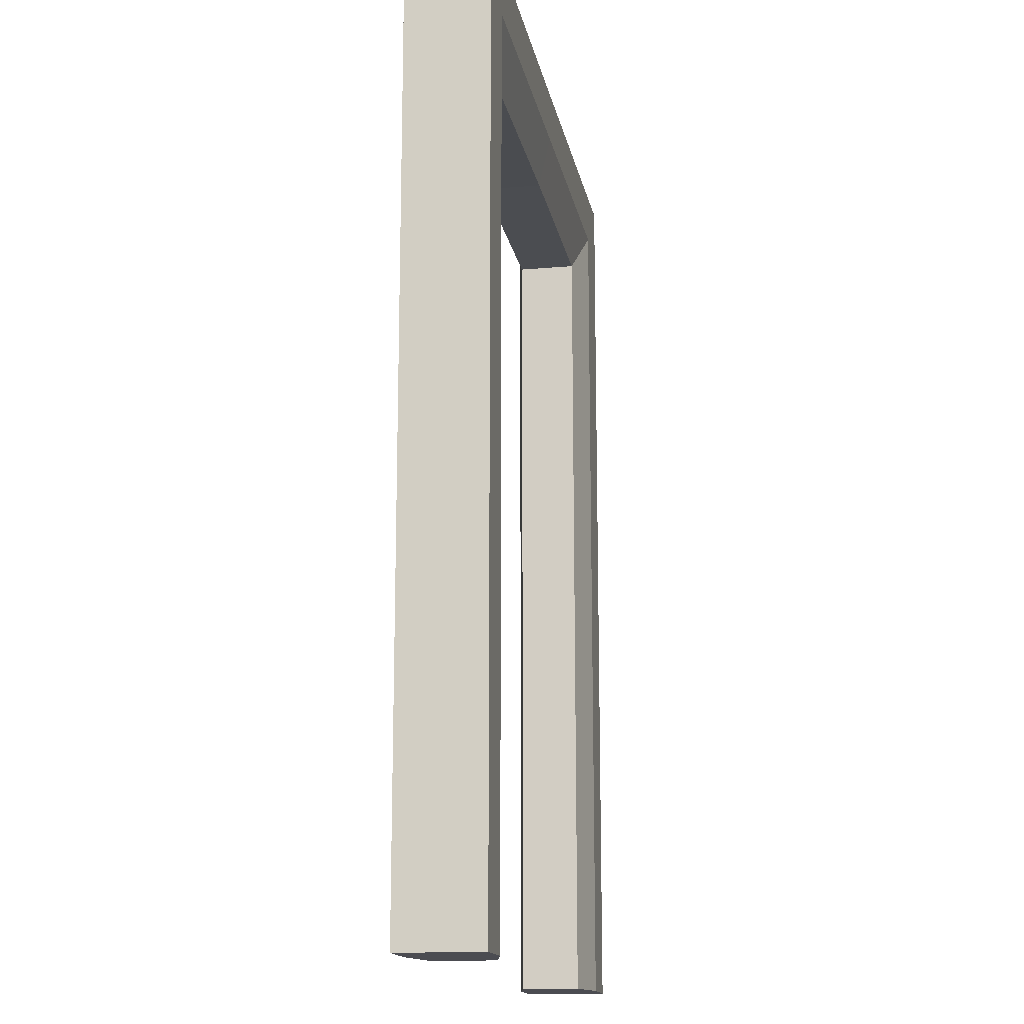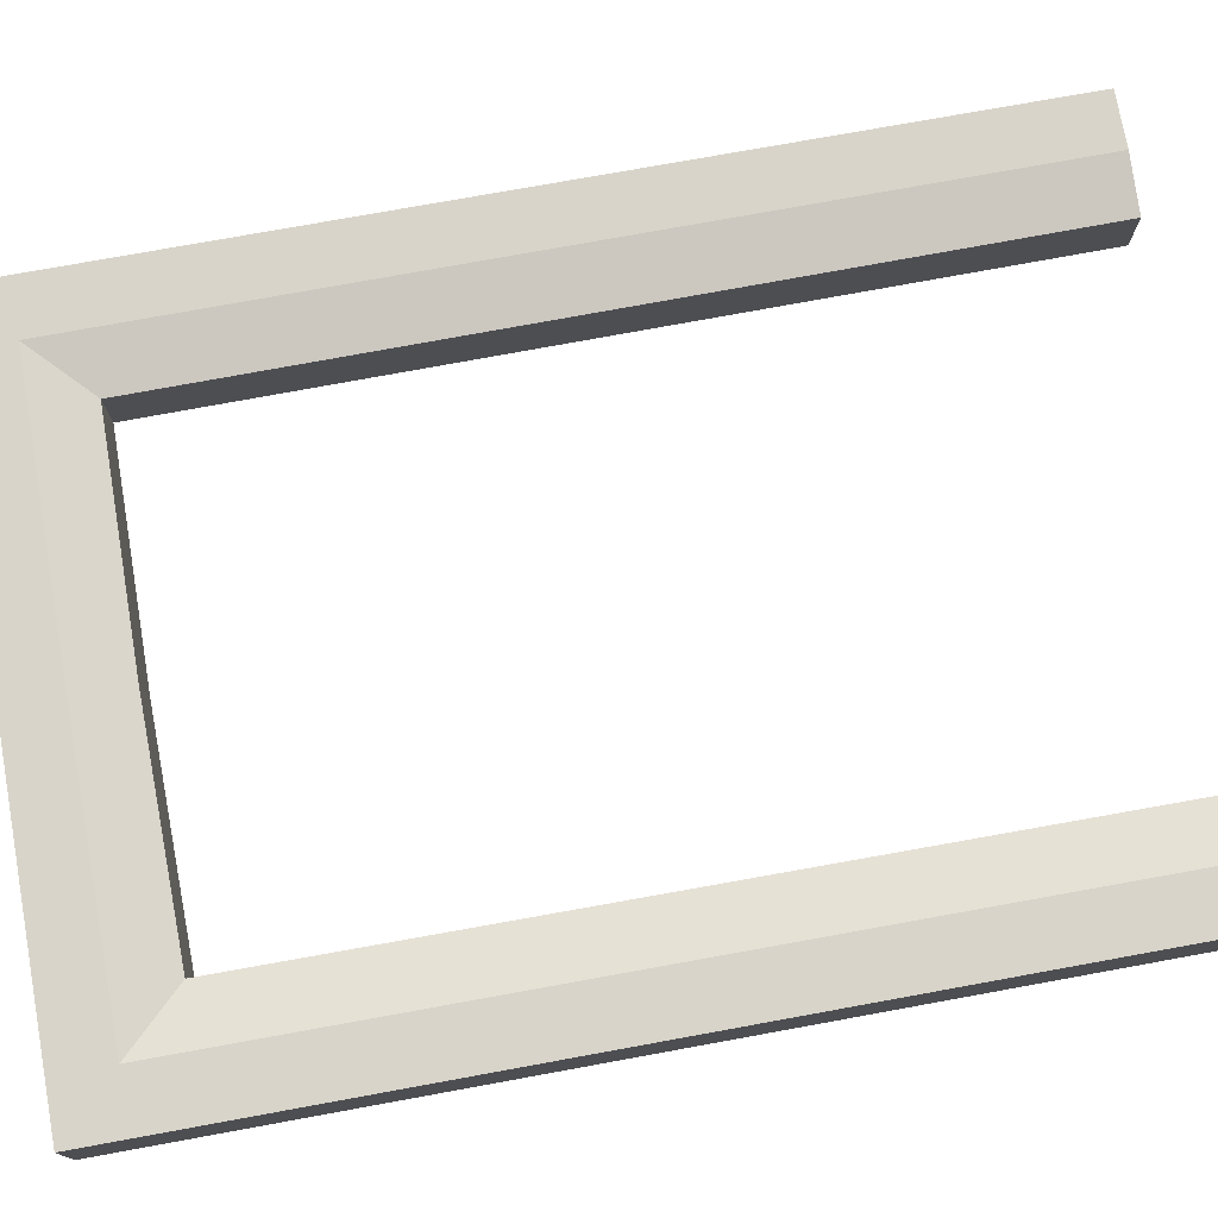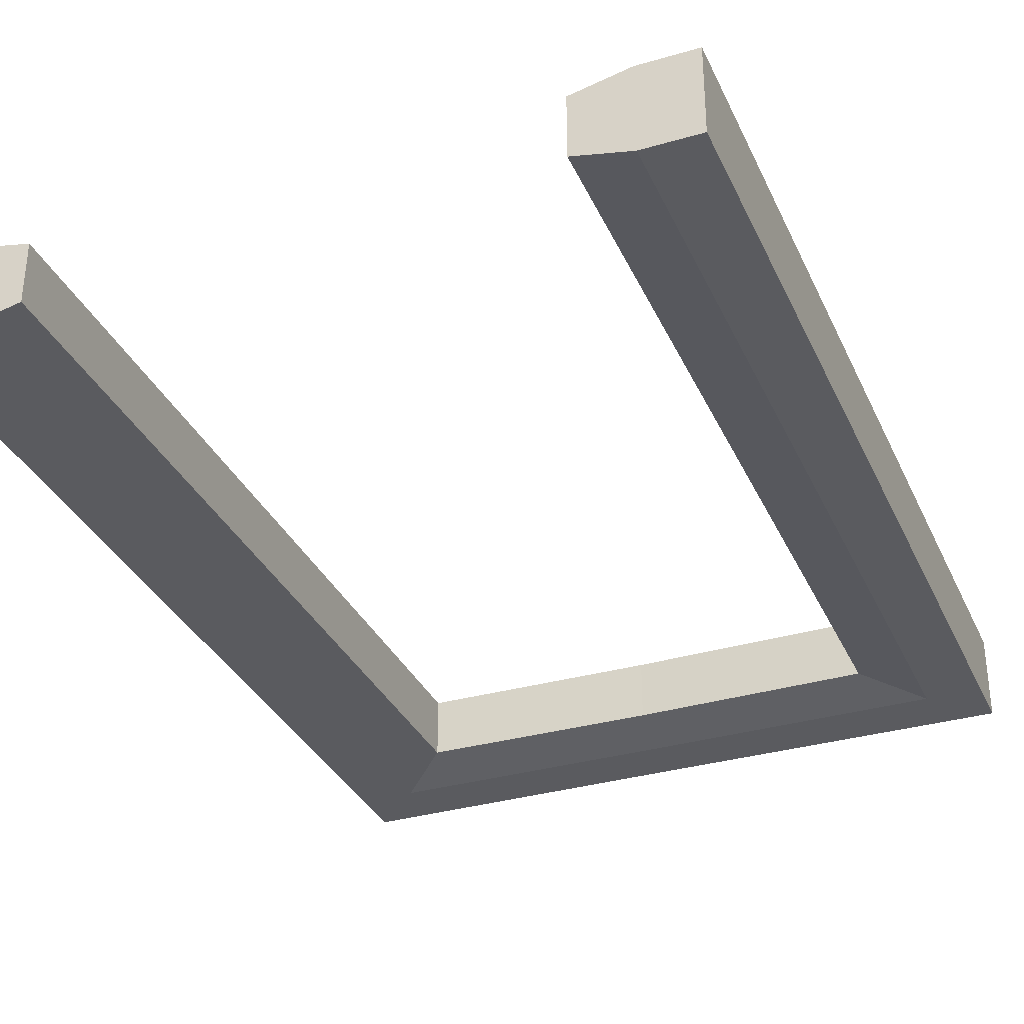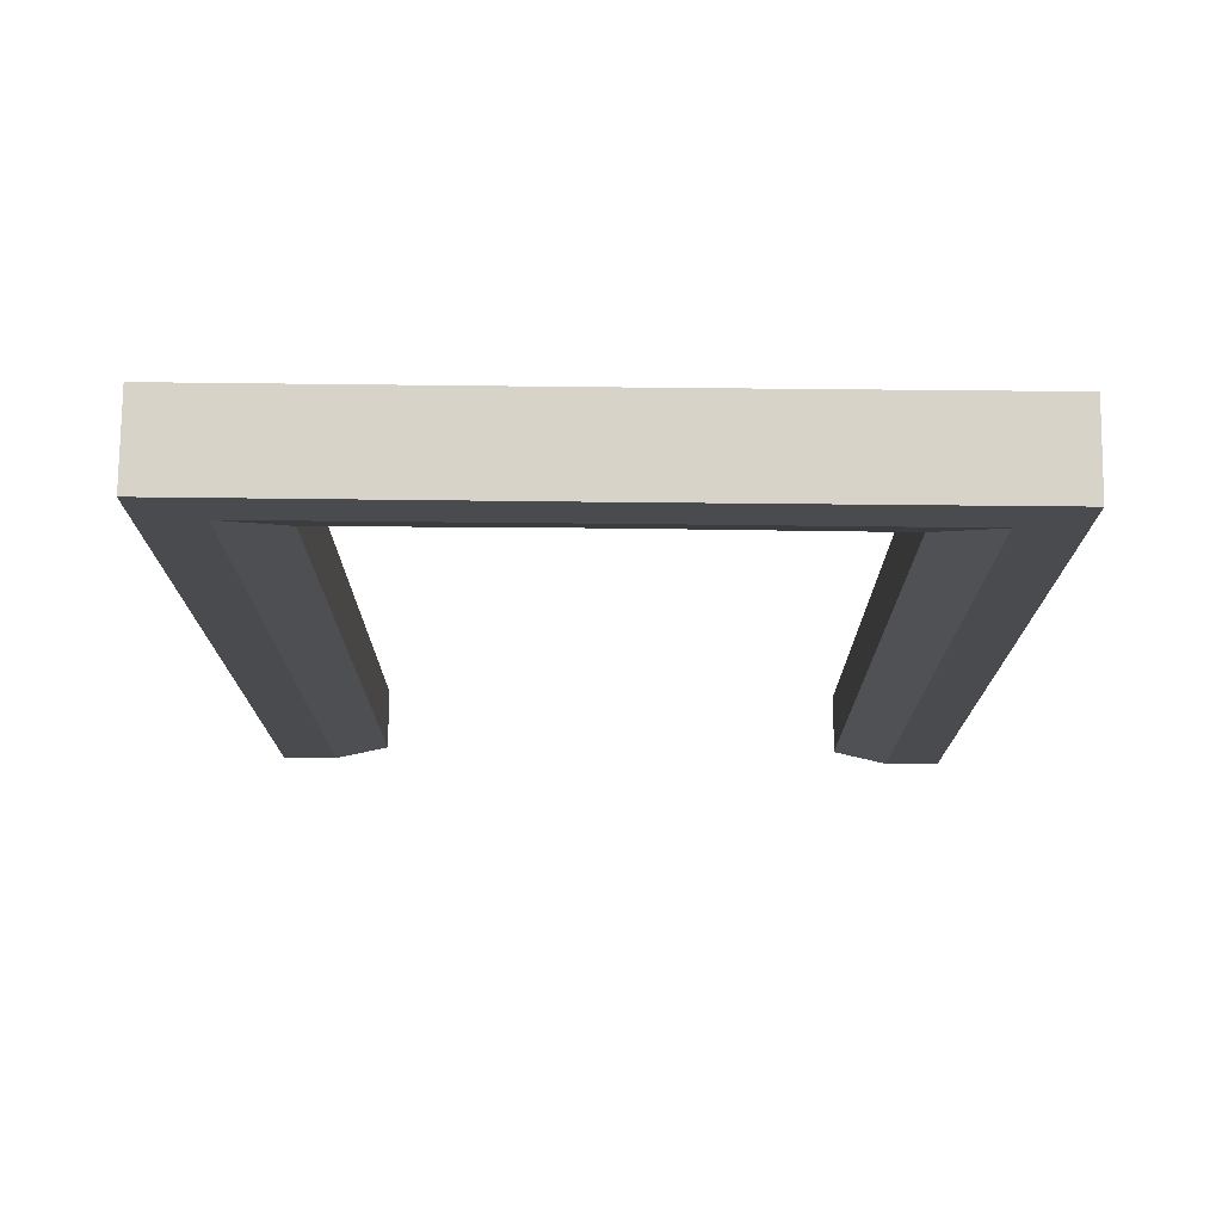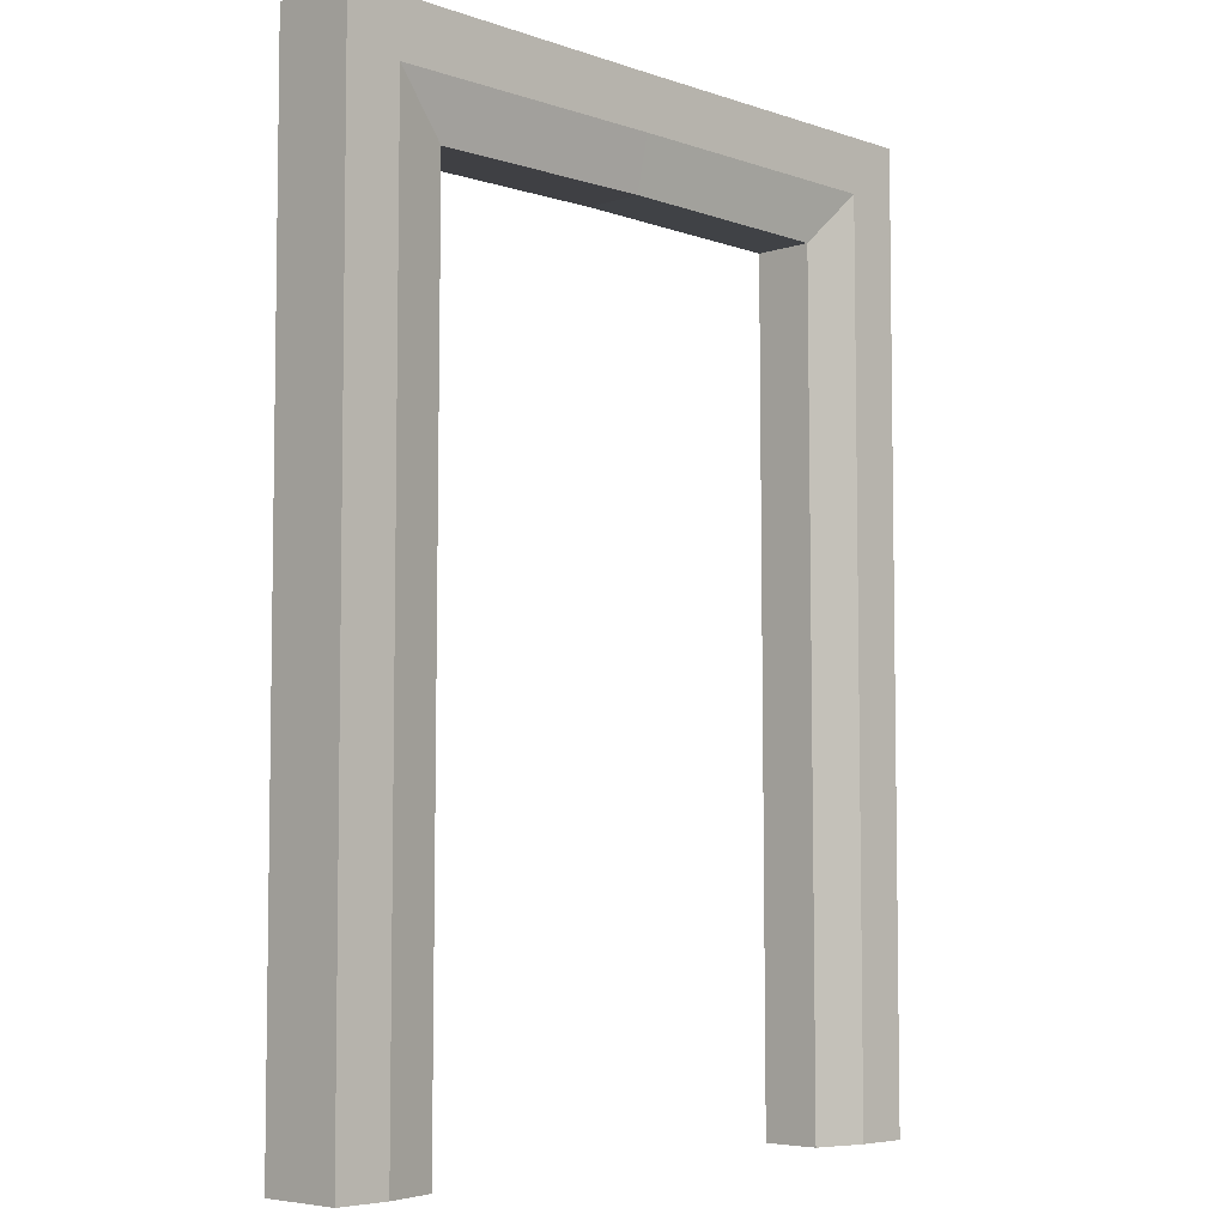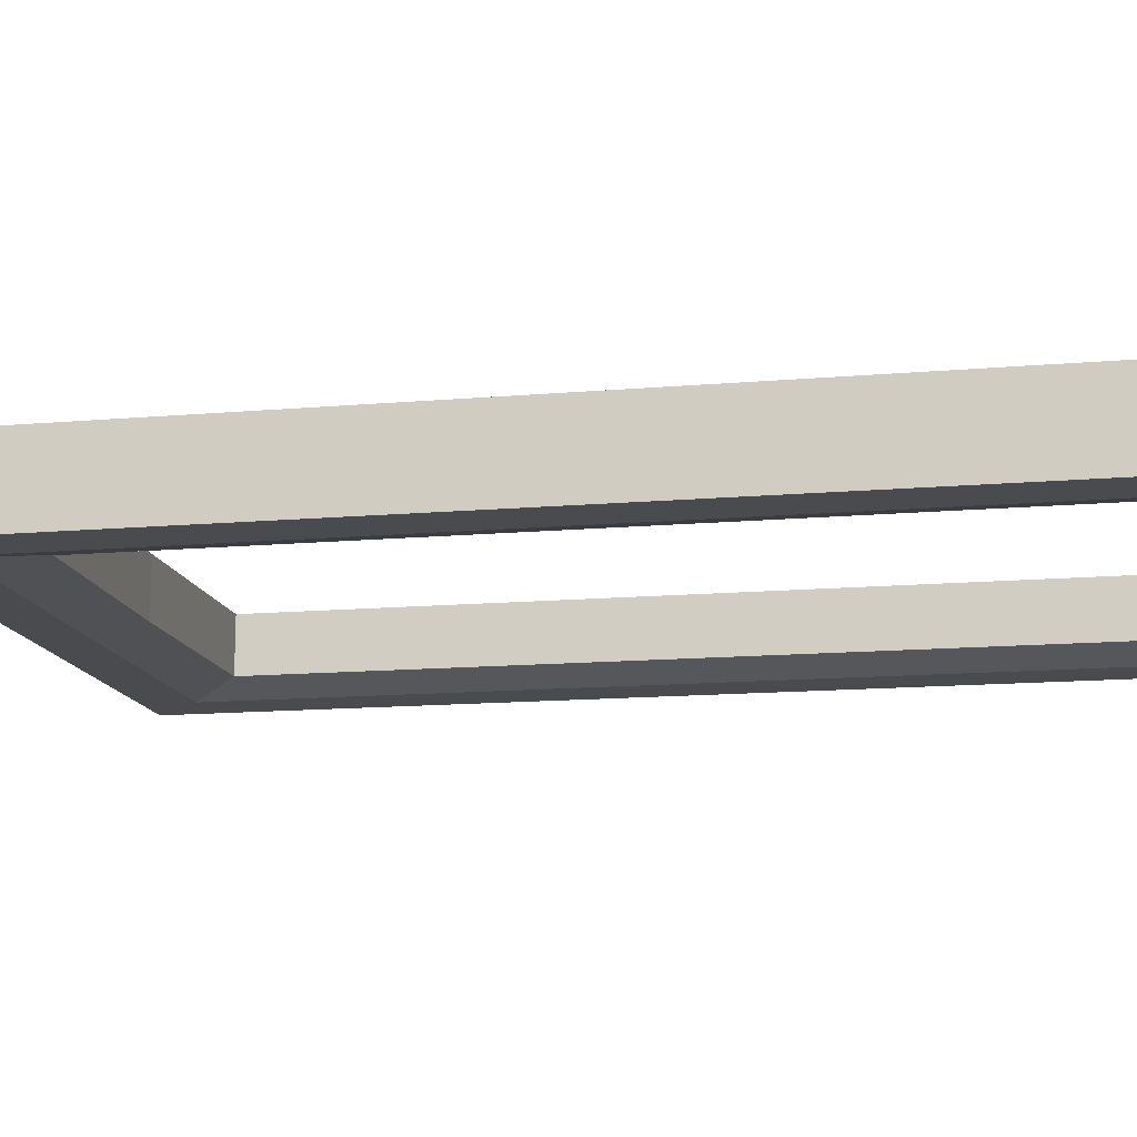
<metadata>
{"format":"obj","ext":"obj","renderer":"f3d","projection":"perspective","resolution":1024,"background":"white","views":[{"elev":-15.4,"azim":100.3,"up":"+Y"},{"elev":75.6,"azim":-100.3,"up":"+Z"},{"elev":-33.2,"azim":21.8,"up":"+Z"},{"elev":75.8,"azim":0.6,"up":"+Y"},{"elev":-5.6,"azim":-45.8,"up":"+Y"},{"elev":-14.2,"azim":-79.3,"up":"+Z"}]}
</metadata>
<code>
o DoorFrame_Cube.018
v 0.8597 0.00397 0.1103
v 0.8501 3.084 0.1103
v 1.257 3.491 0.1544
v 1.257 0.00397 0.1544
v 1.058 0.00397 0.1544
v 1.054 3.287 0.1544
v -0.8597 0.00397 0.1103
v -0.8501 3.084 0.1103
v 0 3.093 0.1103
v -1.257 3.491 0.1544
v -1.257 0.00397 0.1544
v 0 3.488 0.1544
v -1.058 0.00397 0.1544
v 0 3.291 0.1544
v -1.054 3.287 0.1544
v 0.8597 0.00397 -0.1103
v 0.8501 3.084 -0.1103
v 1.257 3.491 -0.1544
v 1.257 0.00397 -0.1544
v 1.058 0.00397 -0.1544
v 1.054 3.287 -0.1544
v 0.8501 3.084 0
v 0.8597 0.00397 0
v 1.257 3.491 0
v 1.257 0.00397 0
v 1.058 0.00397 0
v -0.8597 0.00397 -0.1103
v -0.8501 3.084 -0.1103
v 0 3.093 -0.1103
v -1.257 3.491 -0.1544
v -1.257 0.00397 -0.1544
v 0 3.488 -0.1544
v -1.058 0.00397 -0.1544
v 0 3.291 -0.1544
v -1.054 3.287 -0.1544
v -0.8501 3.084 0
v 0 3.093 0
v -0.8597 0.00397 0
v -1.257 3.491 0
v 0 3.488 0
v -1.257 0.00397 0
v -1.058 0.00397 0
g DoorFrame_Cube.018_Mat3
f 25 24 3 4
f 24 40 12 3
f 6 5 4 3
f 14 6 3 12
f 9 2 6 14
f 2 1 5 6
f 1 23 26 5
f 1 2 22 23
f 5 26 25 4
f 9 37 22 2
f 41 11 10 39
f 39 10 12 40
f 15 10 11 13
f 14 12 10 15
f 9 14 15 8
f 8 15 13 7
f 7 13 42 38
f 7 38 36 8
f 13 11 41 42
f 9 8 36 37
f 25 19 18 24
f 24 18 32 40
f 21 18 19 20
f 34 32 18 21
f 29 34 21 17
f 17 21 20 16
f 16 20 26 23
f 16 23 22 17
f 20 19 25 26
f 29 17 22 37
f 41 39 30 31
f 39 40 32 30
f 35 33 31 30
f 34 35 30 32
f 29 28 35 34
f 28 27 33 35
f 27 38 42 33
f 27 28 36 38
f 33 42 41 31
f 29 37 36 28

</code>
